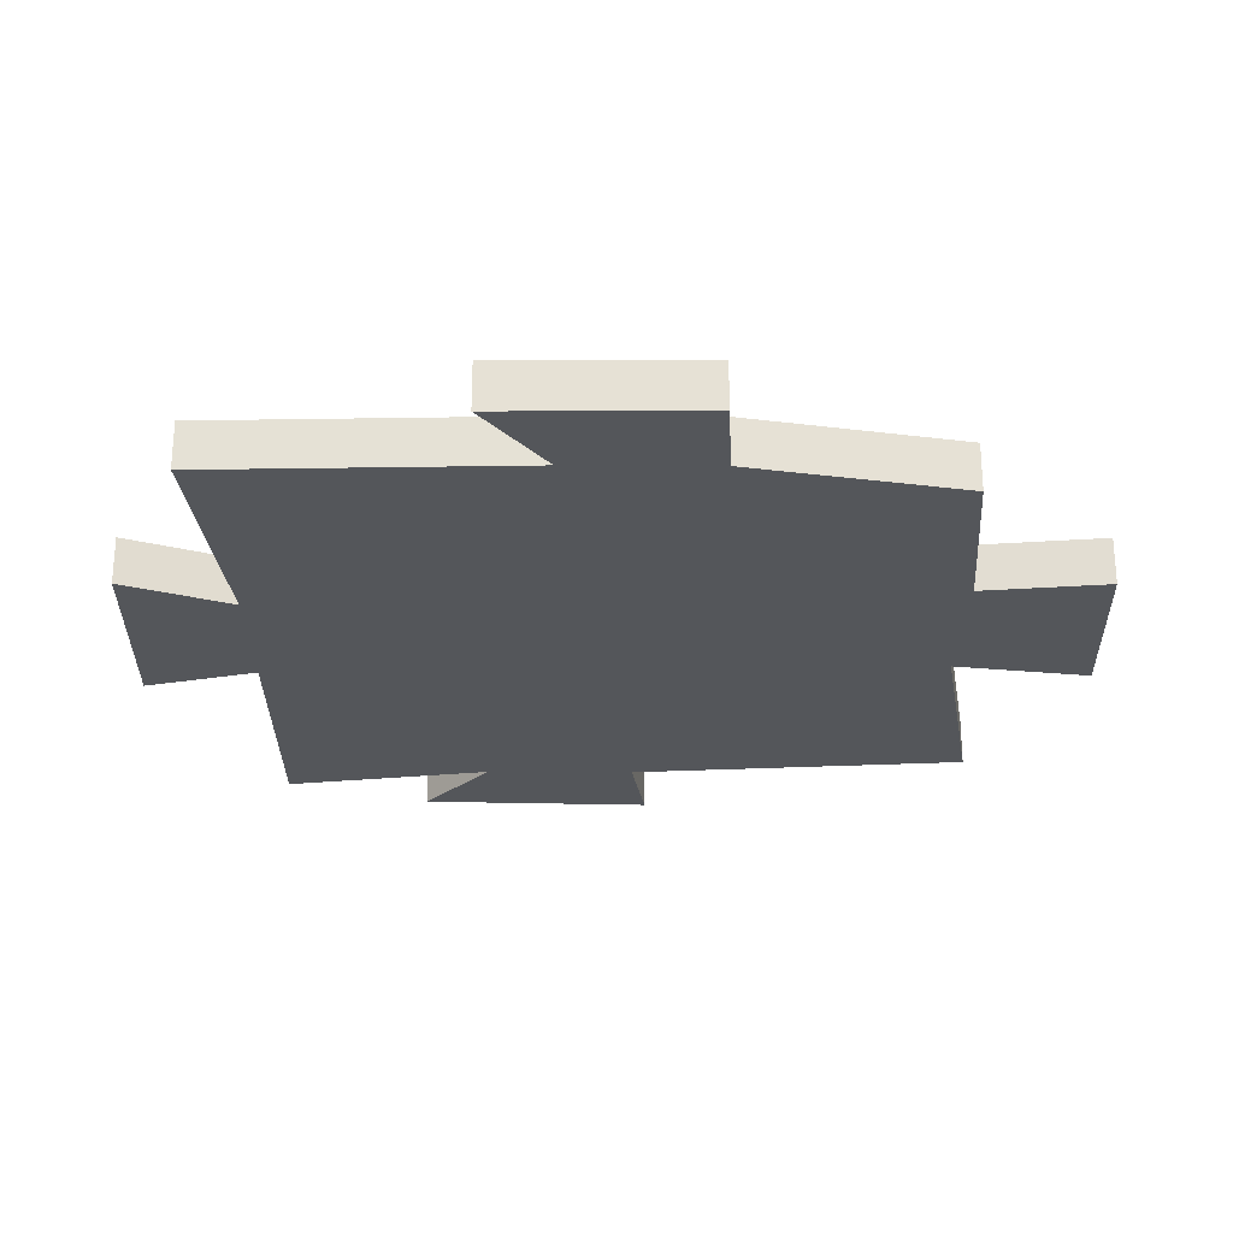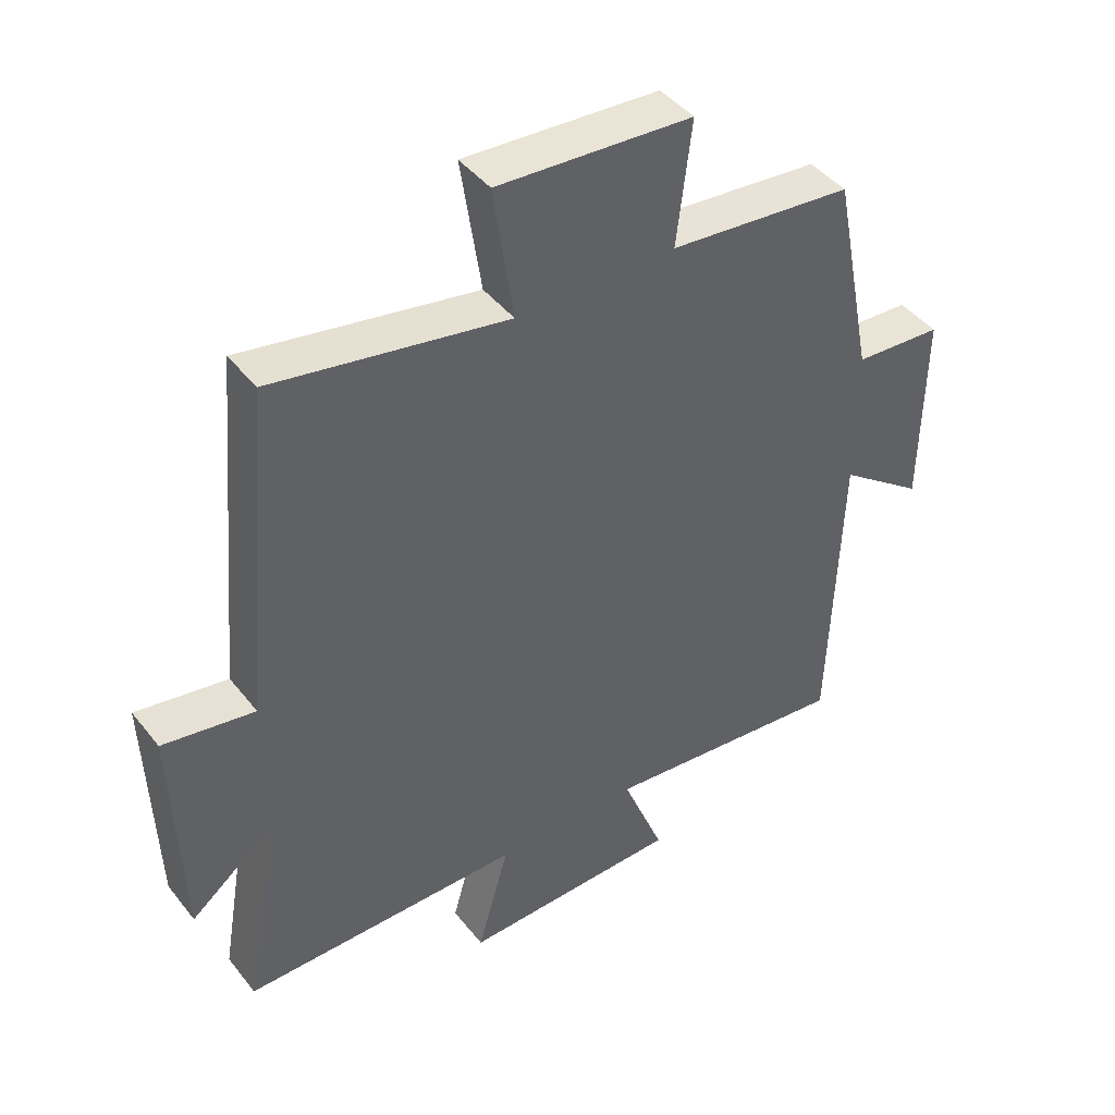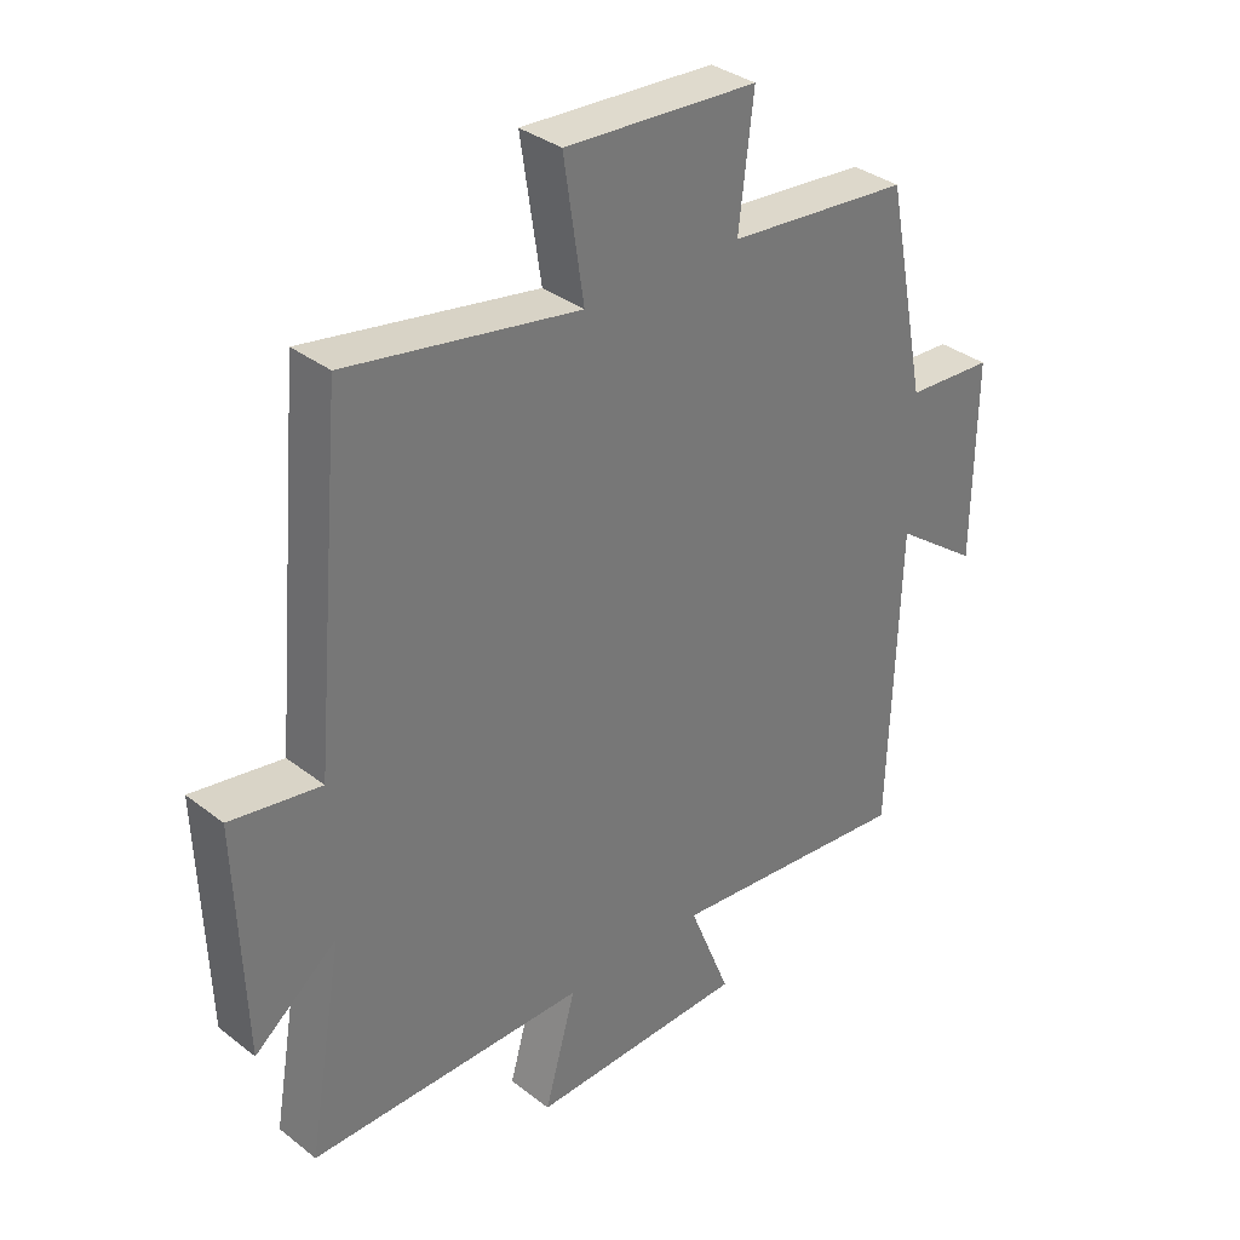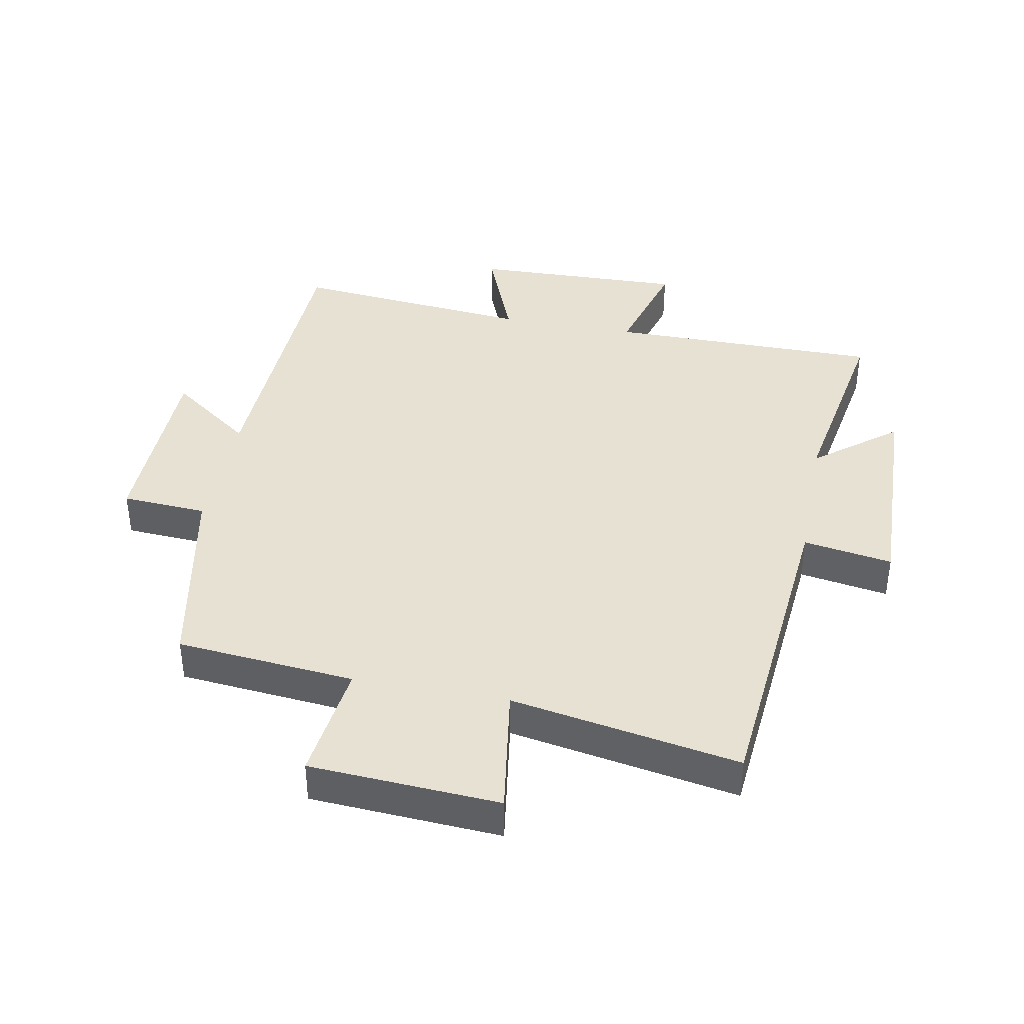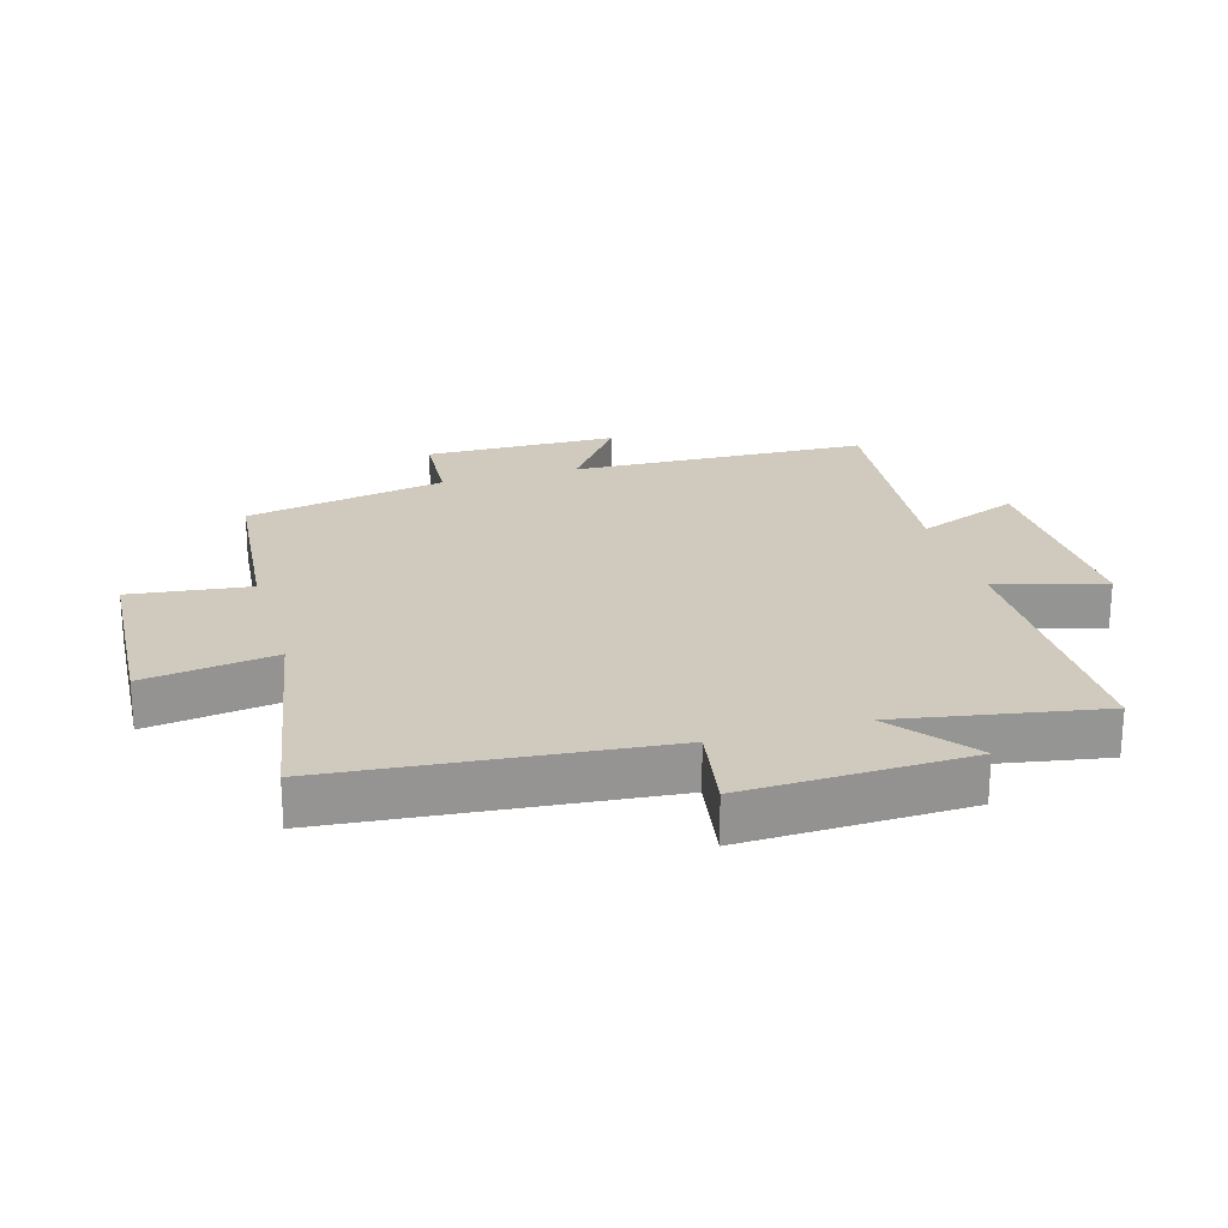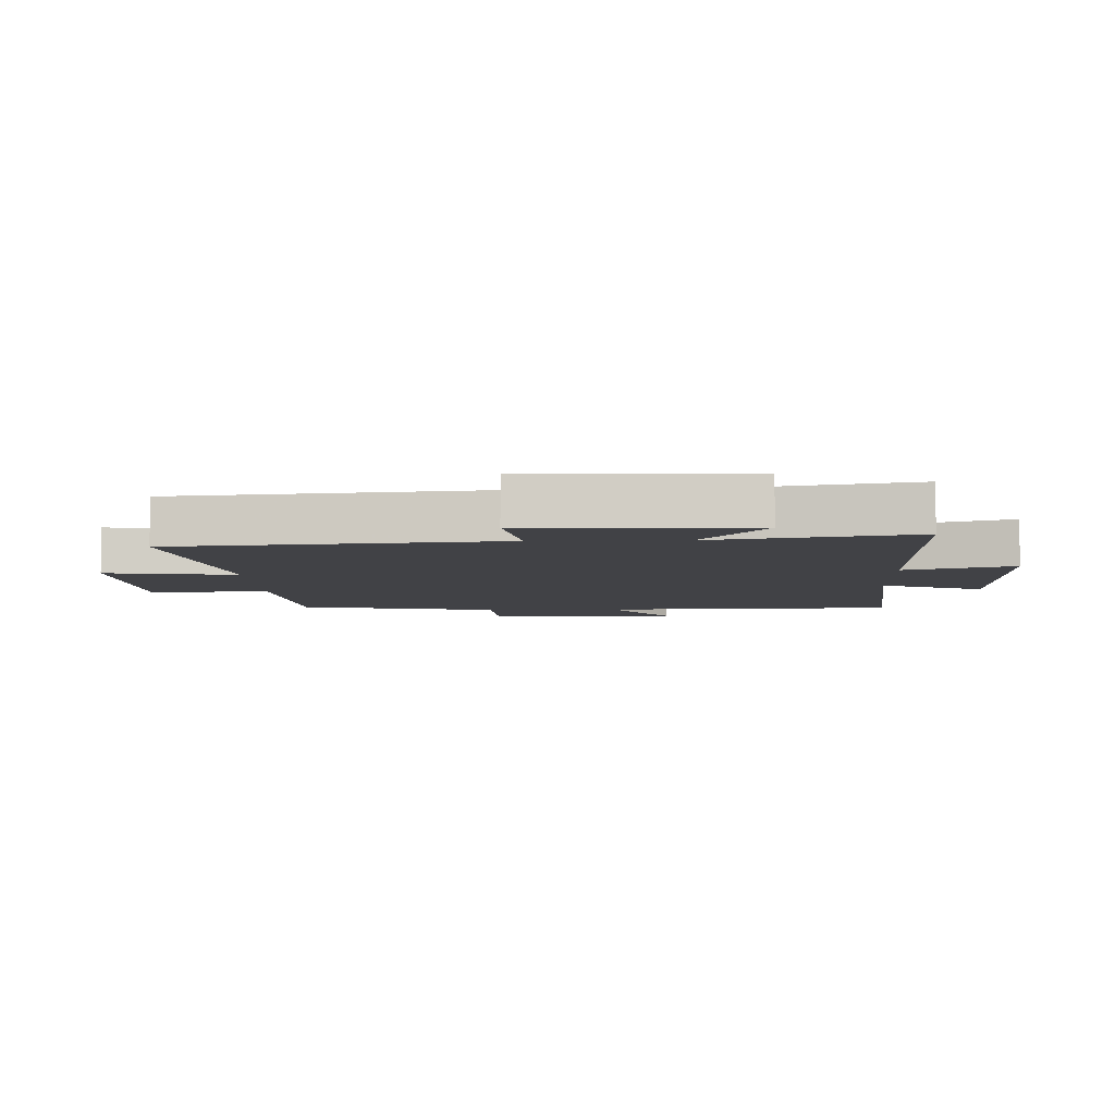
<metadata>
{"format":"obj","ext":"obj","renderer":"f3d","projection":"perspective","resolution":1024,"background":"white","views":[{"elev":-25.6,"azim":-90.5,"up":"+Y"},{"elev":43.6,"azim":144.7,"up":"+Z"},{"elev":34.5,"azim":136.0,"up":"+Z"},{"elev":39.5,"azim":10.8,"up":"+Y"},{"elev":23.1,"azim":74.0,"up":"+Y"},{"elev":-6.6,"azim":92.0,"up":"+Y"}]}
</metadata>
<code>
v -0.437 0.07 0.474
v -0.154 0.07 0.5
v -0.177 0.07 0.69
v 0.123 0.07 0.708
v 0.092 0.07 0.5
v 0.453 0.07 0.564
v 0.5 0.07 0.046
v 0.641 0.07 0.069
v 0.629 0.07 -0.285
v 0.5 0.07 -0.182
v 0.555 0.07 -0.501
v 0.122 0.07 -0.5
v 0.171 0.07 -0.673
v -0.167 0.07 -0.663
v -0.102 0.07 -0.5
v -0.484 0.07 -0.537
v -0.5 0.07 -0.064
v -0.631 0.07 -0.16
v -0.635 0.07 0.146
v -0.5 0.07 0.154
v -0.437 0 0.474
v -0.154 0 0.5
v -0.177 0 0.69
v 0.123 0 0.708
v 0.092 0 0.5
v 0.453 0 0.564
v 0.5 0 0.046
v 0.641 0 0.069
v 0.629 0 -0.285
v 0.5 0 -0.182
v 0.555 0 -0.501
v 0.122 0 -0.5
v 0.171 0 -0.673
v -0.167 0 -0.663
v -0.102 0 -0.5
v -0.484 0 -0.537
v -0.5 0 -0.064
v -0.631 0 -0.16
v -0.635 0 0.146
v -0.5 0 0.154
f 17 18 19 20
f 20 1 2
f 17 20 2
f 16 17 2
f 15 16 2
f 12 13 14 15
f 12 15 2
f 12 2 3
f 11 12 3
f 10 11 3
f 7 8 9 10
f 5 6 7 10
f 5 10 3
f 3 4 5
f 40 39 38 37
f 22 21 40
f 22 40 37
f 22 37 36
f 22 36 35
f 35 34 33 32
f 22 35 32
f 23 22 32
f 23 32 31
f 23 31 30
f 30 29 28 27
f 30 27 26 25
f 23 30 25
f 25 24 23
f 1 21 22 2
f 2 22 23 3
f 3 23 24 4
f 4 24 25 5
f 5 25 26 6
f 6 26 27 7
f 7 27 28 8
f 8 28 29 9
f 9 29 30 10
f 10 30 31 11
f 11 31 32 12
f 12 32 33 13
f 13 33 34 14
f 14 34 35 15
f 15 35 36 16
f 16 36 37 17
f 17 37 38 18
f 18 38 39 19
f 19 39 40 20
f 20 40 21 1

</code>
